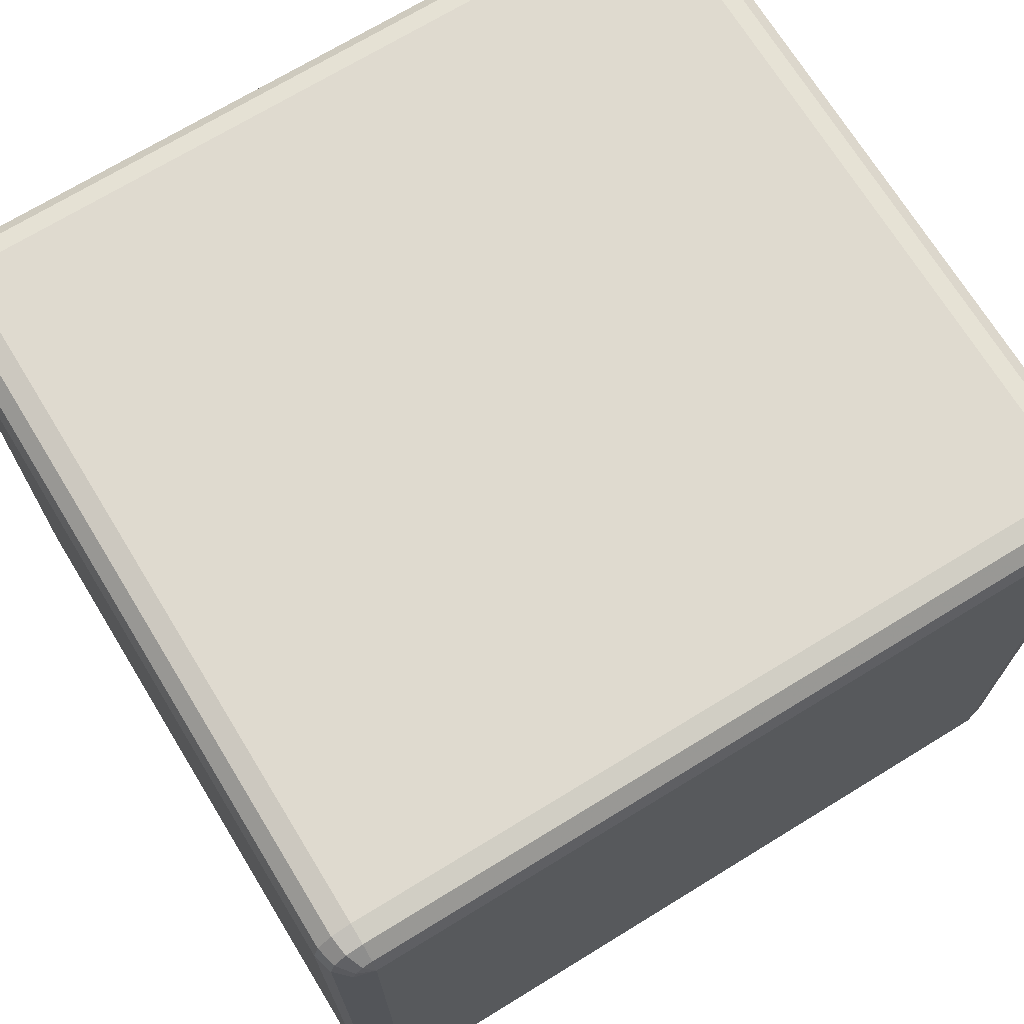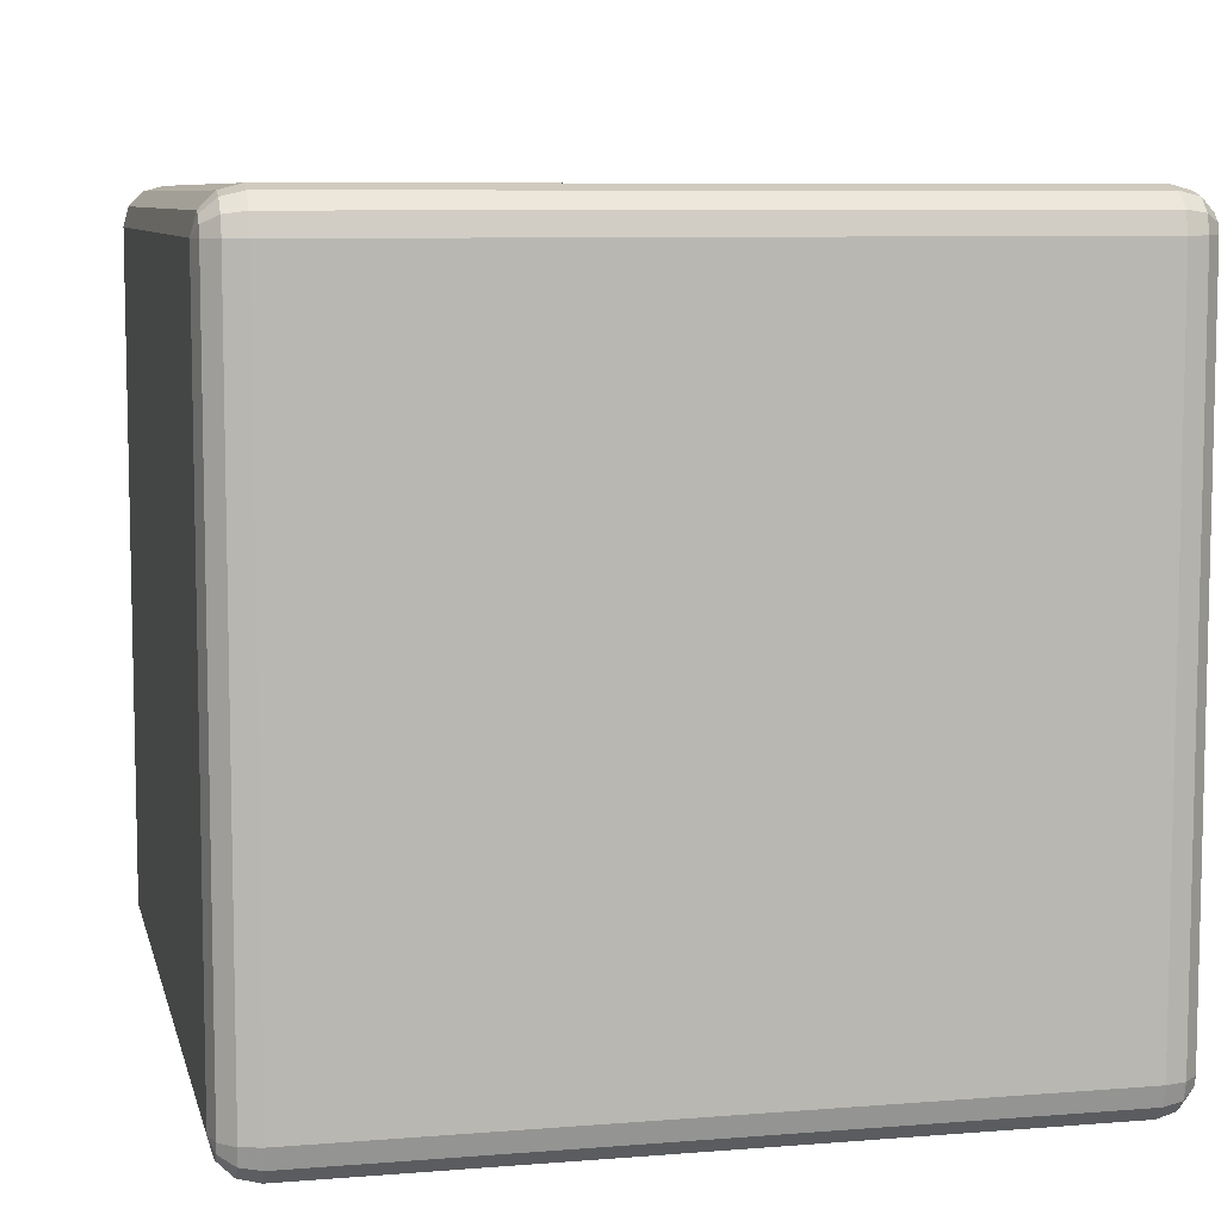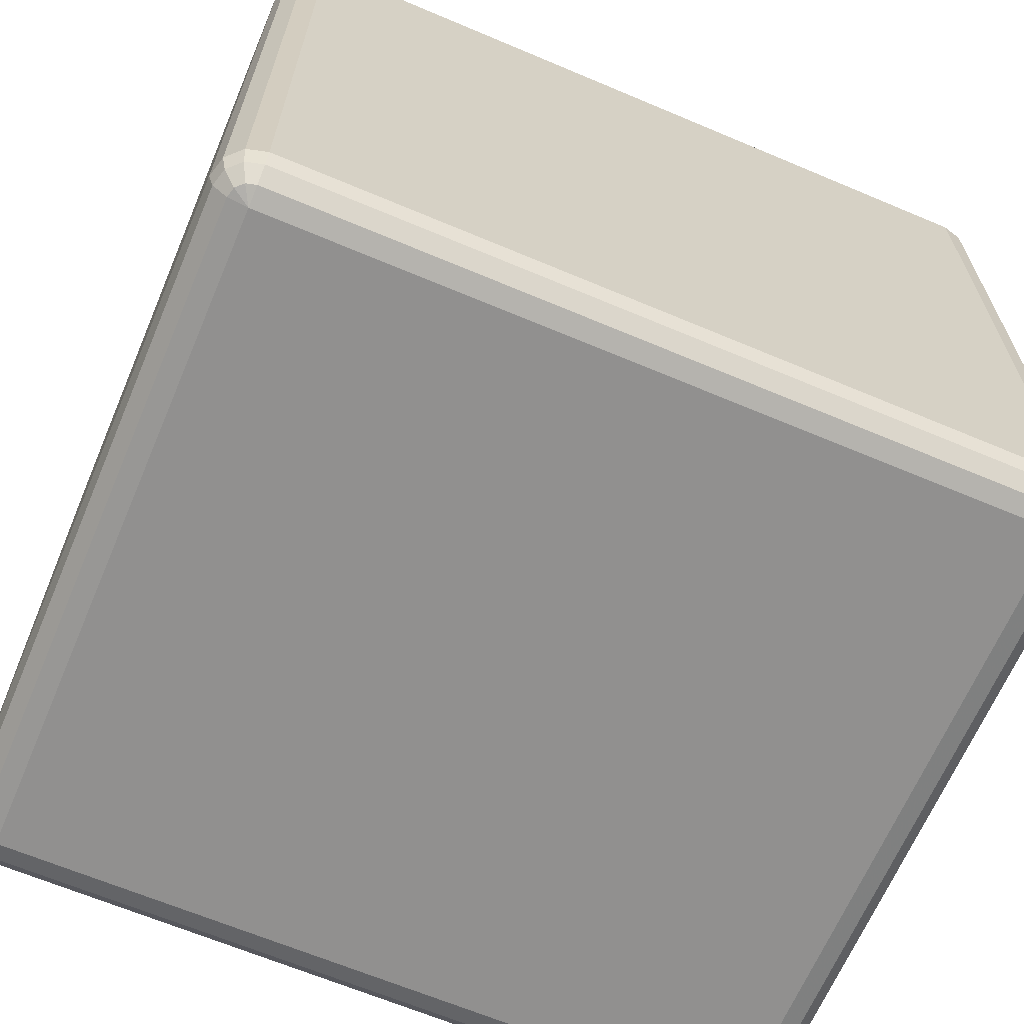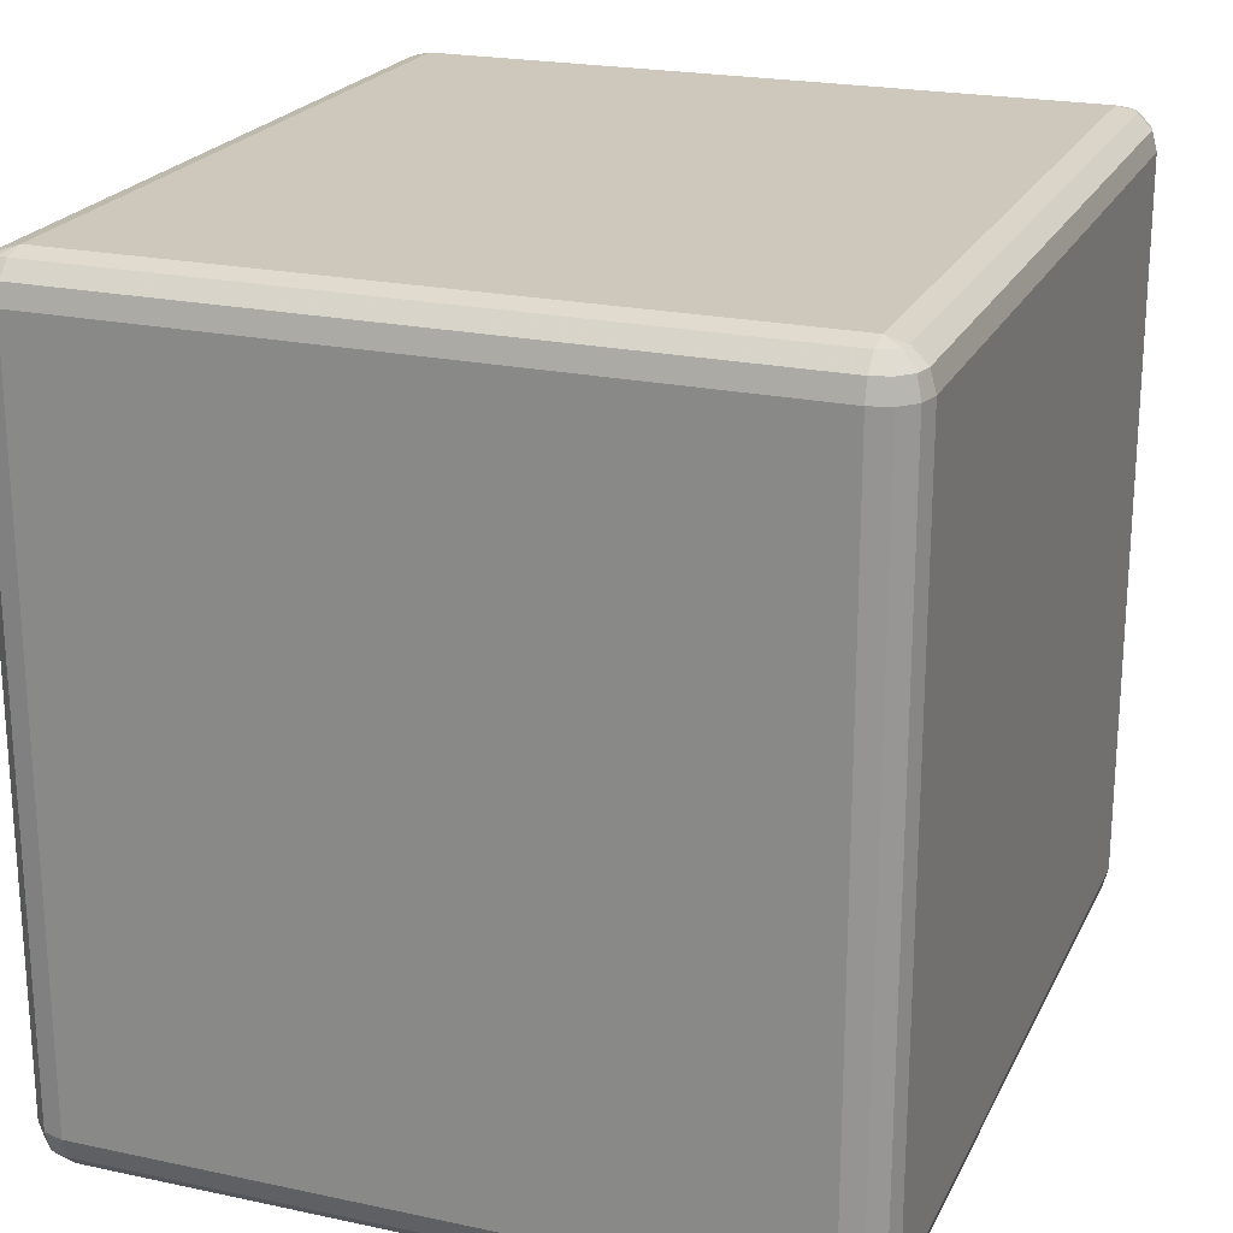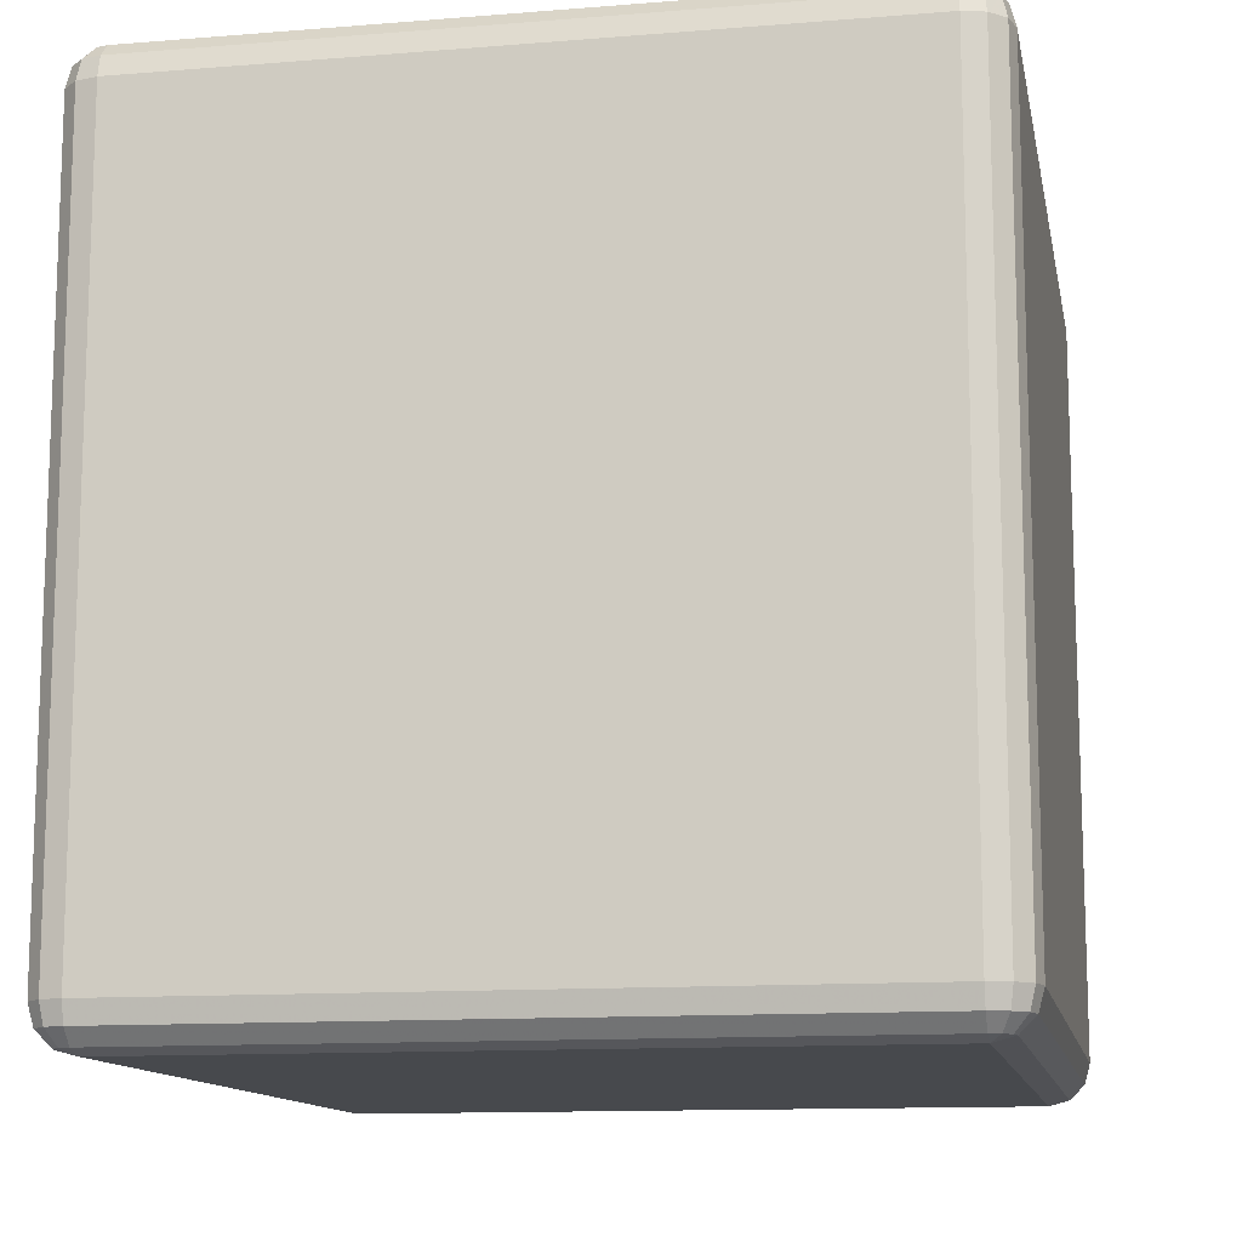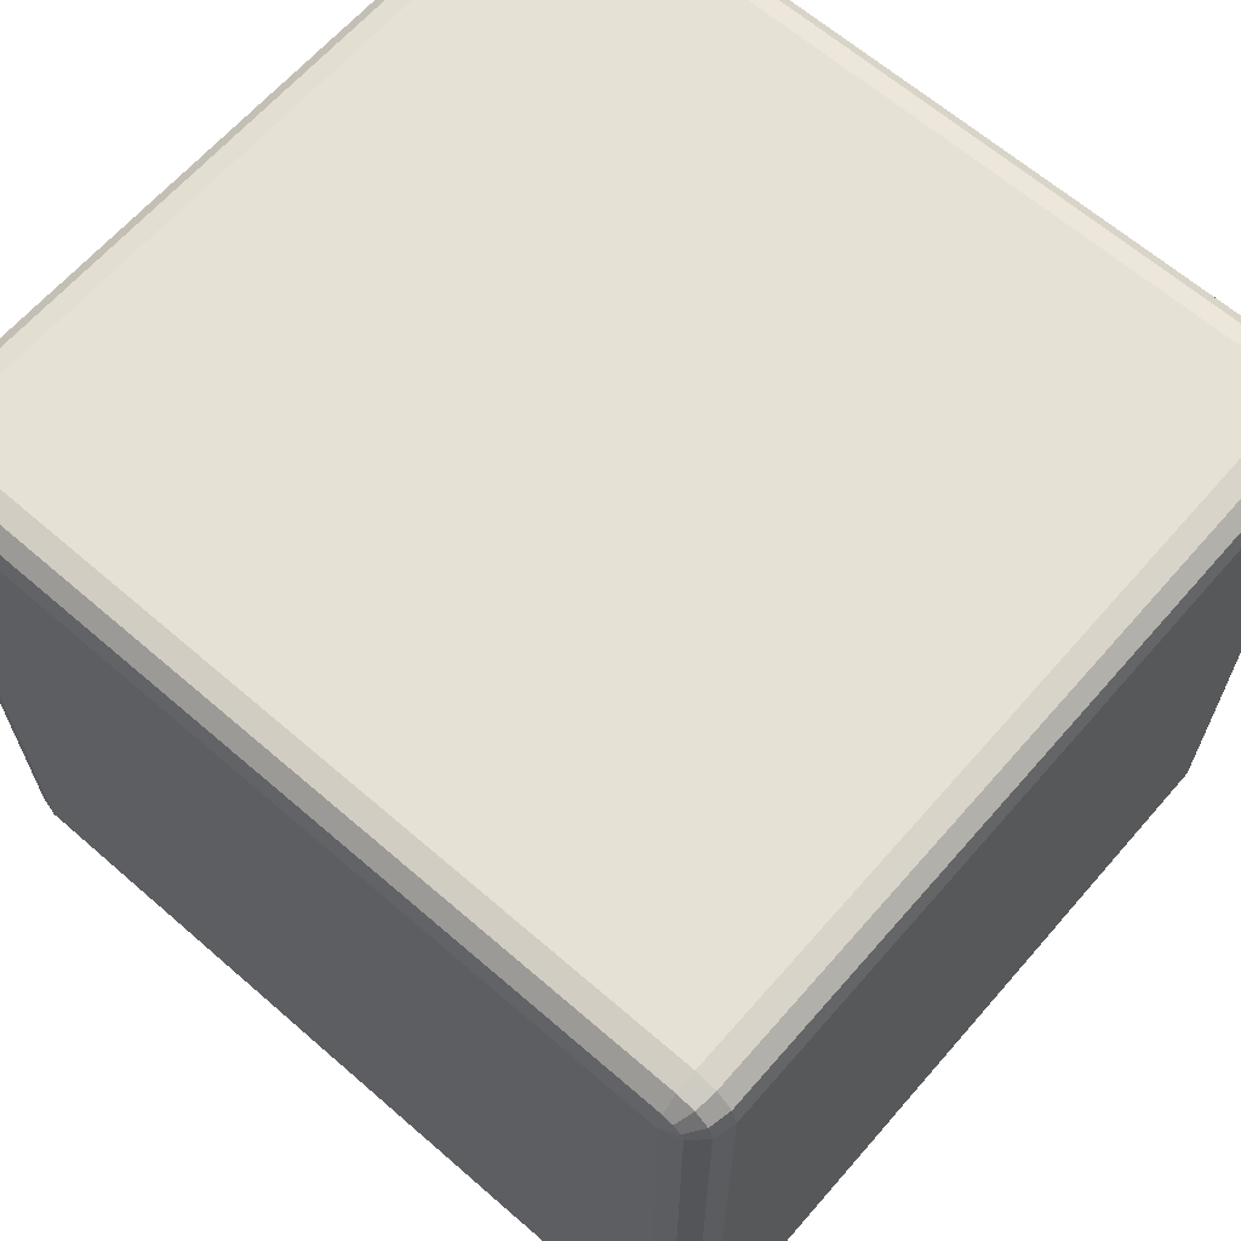
<metadata>
{"format":"obj","ext":"obj","renderer":"f3d","projection":"perspective","resolution":1024,"background":"white","views":[{"elev":70.6,"azim":-31.5,"up":"+Z"},{"elev":7.9,"azim":-102.7,"up":"+Z"},{"elev":-65.7,"azim":-23.0,"up":"+Y"},{"elev":21.9,"azim":-69.5,"up":"+Y"},{"elev":-12.3,"azim":-79.2,"up":"+Y"},{"elev":64.8,"azim":41.1,"up":"+Z"}]}
</metadata>
<code>
o 1
v -2.513 0 -0.787
v -0.837 0 -0.787
v -0.837 0 -2.263
v -2.513 0 -2.263
v -2.513 0.01166 -0.7435
v -0.837 0.01166 -0.7435
v -0.8153 0.01166 -0.7493
v -0.7993 0.01166 -0.7652
v -0.7935 0.01166 -0.787
v -0.7935 0.01166 -2.263
v -0.7993 0.01166 -2.285
v -0.8153 0.01166 -2.301
v -0.837 0.01166 -2.307
v -2.513 0.01166 -2.307
v -2.535 0.01166 -2.301
v -2.551 0.01166 -2.285
v -2.557 0.01166 -2.263
v -2.557 0.01166 -0.787
v -2.551 0.01166 -0.7652
v -2.535 0.01166 -0.7493
v -2.513 0.0435 -0.7117
v -0.837 0.0435 -0.7117
v -0.7993 0.0435 -0.7218
v -0.7718 0.0435 -0.7493
v -0.7617 0.0435 -0.787
v -0.7617 0.0435 -2.263
v -0.7718 0.0435 -2.301
v -0.7993 0.0435 -2.328
v -0.837 0.0435 -2.338
v -2.513 0.0435 -2.338
v -2.551 0.0435 -2.328
v -2.578 0.0435 -2.301
v -2.588 0.0435 -2.263
v -2.588 0.0435 -0.787
v -2.578 0.0435 -0.7493
v -2.551 0.0435 -0.7218
v -2.513 0.087 -0.7
v -0.837 0.087 -0.7
v -0.7935 0.087 -0.7117
v -0.7617 0.087 -0.7435
v -0.75 0.087 -0.787
v -0.75 0.087 -2.263
v -0.7617 0.087 -2.307
v -0.7935 0.087 -2.338
v -0.837 0.087 -2.35
v -2.513 0.087 -2.35
v -2.557 0.087 -2.338
v -2.588 0.087 -2.307
v -2.6 0.087 -2.263
v -2.6 0.087 -0.787
v -2.588 0.087 -0.7435
v -2.557 0.087 -0.7117
v -2.513 1.663 -0.7
v -0.837 1.663 -0.7
v -0.7935 1.663 -0.7117
v -0.7617 1.663 -0.7435
v -0.75 1.663 -0.787
v -0.75 1.663 -2.263
v -0.7617 1.663 -2.307
v -0.7935 1.663 -2.338
v -0.837 1.663 -2.35
v -2.513 1.663 -2.35
v -2.557 1.663 -2.338
v -2.588 1.663 -2.307
v -2.6 1.663 -2.263
v -2.6 1.663 -0.787
v -2.588 1.663 -0.7435
v -2.557 1.663 -0.7117
v -2.513 1.706 -0.7117
v -0.837 1.706 -0.7117
v -0.7993 1.706 -0.7218
v -0.7718 1.706 -0.7493
v -0.7617 1.706 -0.787
v -0.7617 1.706 -2.263
v -0.7718 1.706 -2.301
v -0.7993 1.706 -2.328
v -0.837 1.706 -2.338
v -2.513 1.706 -2.338
v -2.551 1.706 -2.328
v -2.578 1.706 -2.301
v -2.588 1.706 -2.263
v -2.588 1.706 -0.787
v -2.578 1.706 -0.7493
v -2.551 1.706 -0.7218
v -2.513 1.738 -0.7435
v -0.837 1.738 -0.7435
v -0.8153 1.738 -0.7493
v -0.7993 1.738 -0.7652
v -0.7935 1.738 -0.787
v -0.7935 1.738 -2.263
v -0.7993 1.738 -2.285
v -0.8153 1.738 -2.301
v -0.837 1.738 -2.307
v -2.513 1.738 -2.307
v -2.535 1.738 -2.301
v -2.551 1.738 -2.285
v -2.557 1.738 -2.263
v -2.557 1.738 -0.787
v -2.551 1.738 -0.7652
v -2.535 1.738 -0.7493
v -2.513 1.75 -0.787
v -0.837 1.75 -0.787
v -0.837 1.75 -2.263
v -2.513 1.75 -2.263
g
f 4 3 2 1
g
f 2 6 5 1
g
f 7 6 2
g
f 8 7 2
g
f 9 8 2
g
f 3 10 9 2
g
f 11 10 3
g
f 12 11 3
g
f 13 12 3
g
f 14 13 3 4
g
f 15 14 4
g
f 16 15 4
g
f 17 16 4
g
f 18 17 4 1
g
f 19 18 1
g
f 20 19 1
g
f 5 20 1
g
f 6 22 21 5
g
f 7 23 22 6
g
f 8 24 23 7
g
f 9 25 24 8
g
f 10 26 25 9
g
f 11 27 26 10
g
f 12 28 27 11
g
f 13 29 28 12
g
f 30 29 13 14
g
f 31 30 14 15
g
f 32 31 15 16
g
f 33 32 16 17
g
f 34 33 17 18
g
f 35 34 18 19
g
f 36 35 19 20
g
f 21 36 20 5
g
f 22 38 37 21
g
f 23 39 38 22
g
f 24 40 39 23
g
f 25 41 40 24
g
f 26 42 41 25
g
f 27 43 42 26
g
f 28 44 43 27
g
f 29 45 44 28
g
f 46 45 29 30
g
f 47 46 30 31
g
f 48 47 31 32
g
f 49 48 32 33
g
f 50 49 33 34
g
f 51 50 34 35
g
f 52 51 35 36
g
f 37 52 36 21
g
f 38 54 53 37
g
f 39 55 54 38
g
f 40 56 55 39
g
f 41 57 56 40
g
f 42 58 57 41
g
f 43 59 58 42
g
f 44 60 59 43
g
f 45 61 60 44
g
f 62 61 45 46
g
f 63 62 46 47
g
f 64 63 47 48
g
f 65 64 48 49
g
f 66 65 49 50
g
f 67 66 50 51
g
f 68 67 51 52
g
f 53 68 52 37
g
f 54 70 69 53
g
f 55 71 70 54
g
f 56 72 71 55
g
f 57 73 72 56
g
f 58 74 73 57
g
f 59 75 74 58
g
f 60 76 75 59
g
f 61 77 76 60
g
f 78 77 61 62
g
f 79 78 62 63
g
f 80 79 63 64
g
f 81 80 64 65
g
f 82 81 65 66
g
f 83 82 66 67
g
f 84 83 67 68
g
f 69 84 68 53
g
f 70 86 85 69
g
f 71 87 86 70
g
f 72 88 87 71
g
f 73 89 88 72
g
f 74 90 89 73
g
f 75 91 90 74
g
f 76 92 91 75
g
f 77 93 92 76
g
f 94 93 77 78
g
f 95 94 78 79
g
f 96 95 79 80
g
f 97 96 80 81
g
f 98 97 81 82
g
f 99 98 82 83
g
f 100 99 83 84
g
f 85 100 84 69
g
f 86 102 101 85
g
f 87 102 86
g
f 88 102 87
g
f 89 102 88
g
f 90 103 102 89
g
f 91 103 90
g
f 92 103 91
g
f 93 103 92
g
f 104 103 93 94
g
f 104 94 95
g
f 104 95 96
g
f 104 96 97
g
f 101 104 97 98
g
f 101 98 99
g
f 101 99 100
g
f 101 100 85
g
f 102 103 104 101

</code>
